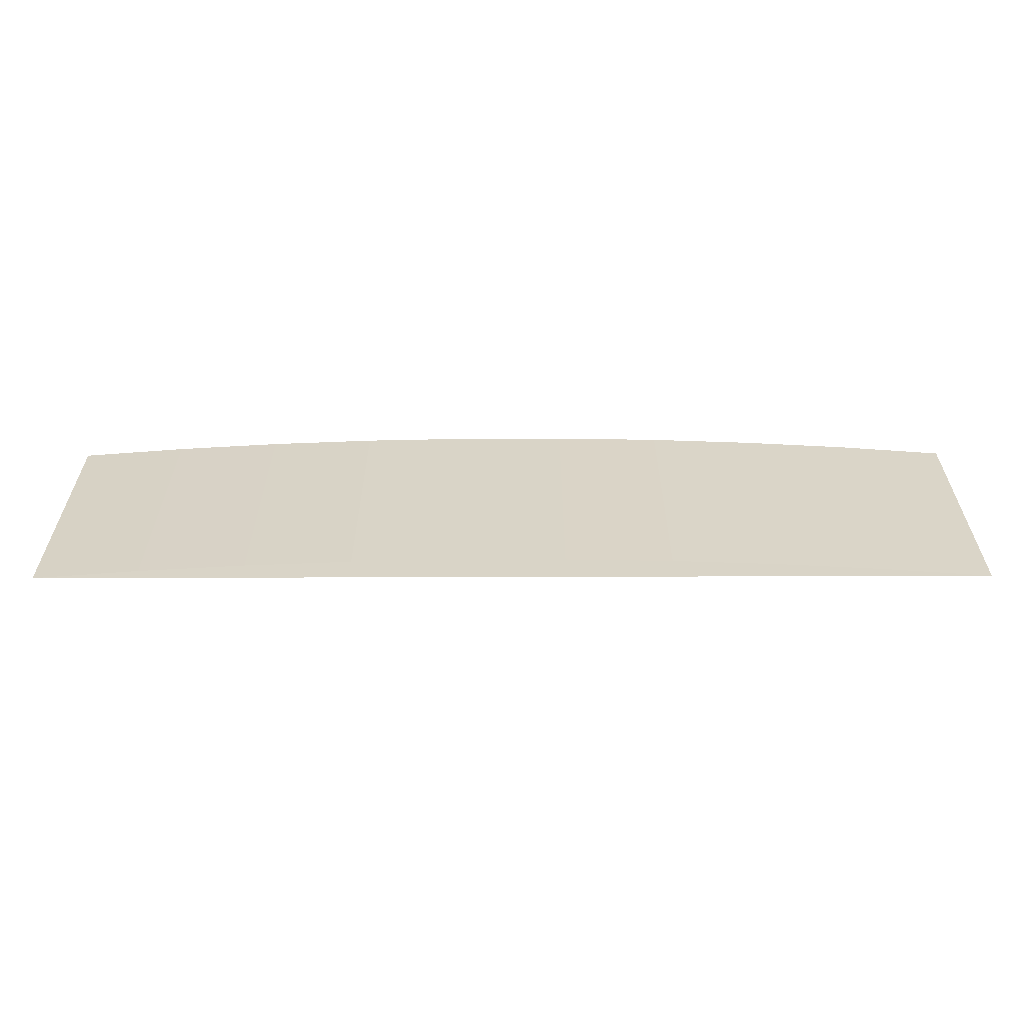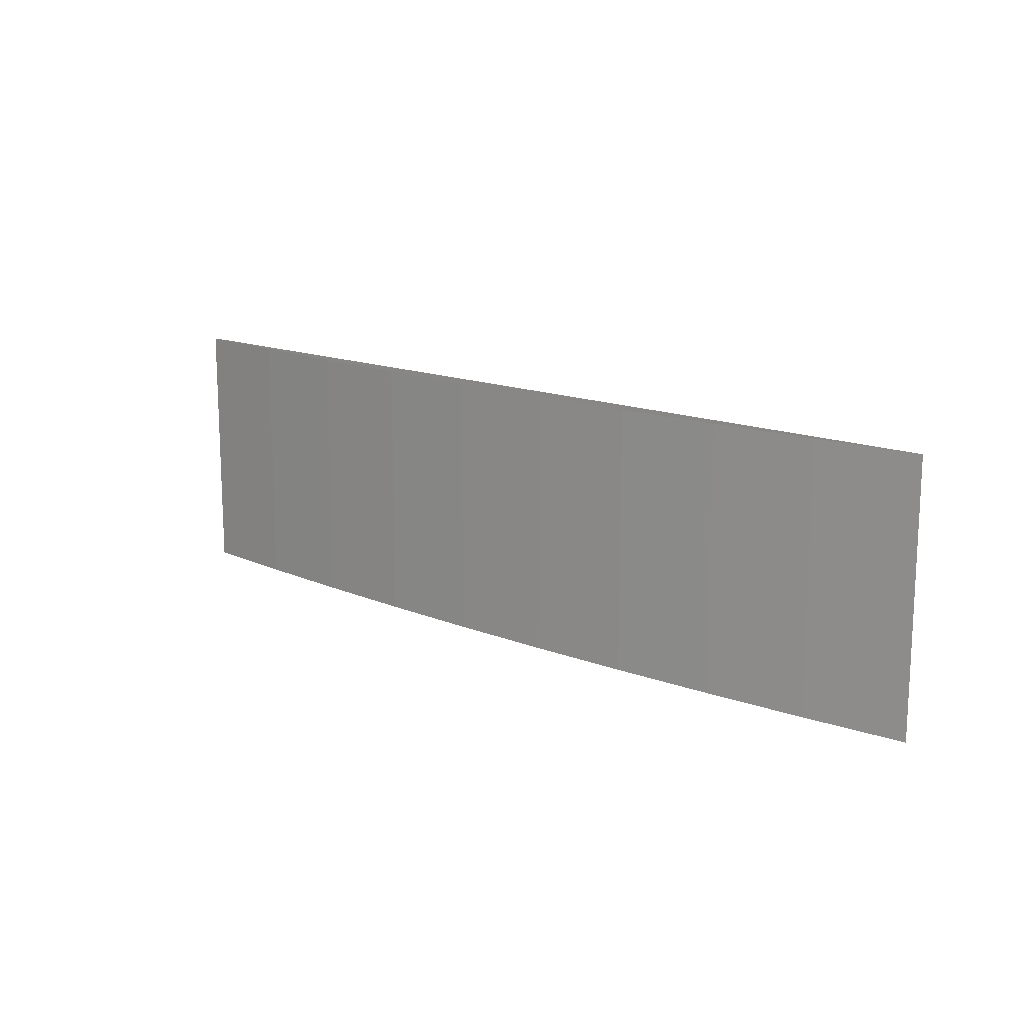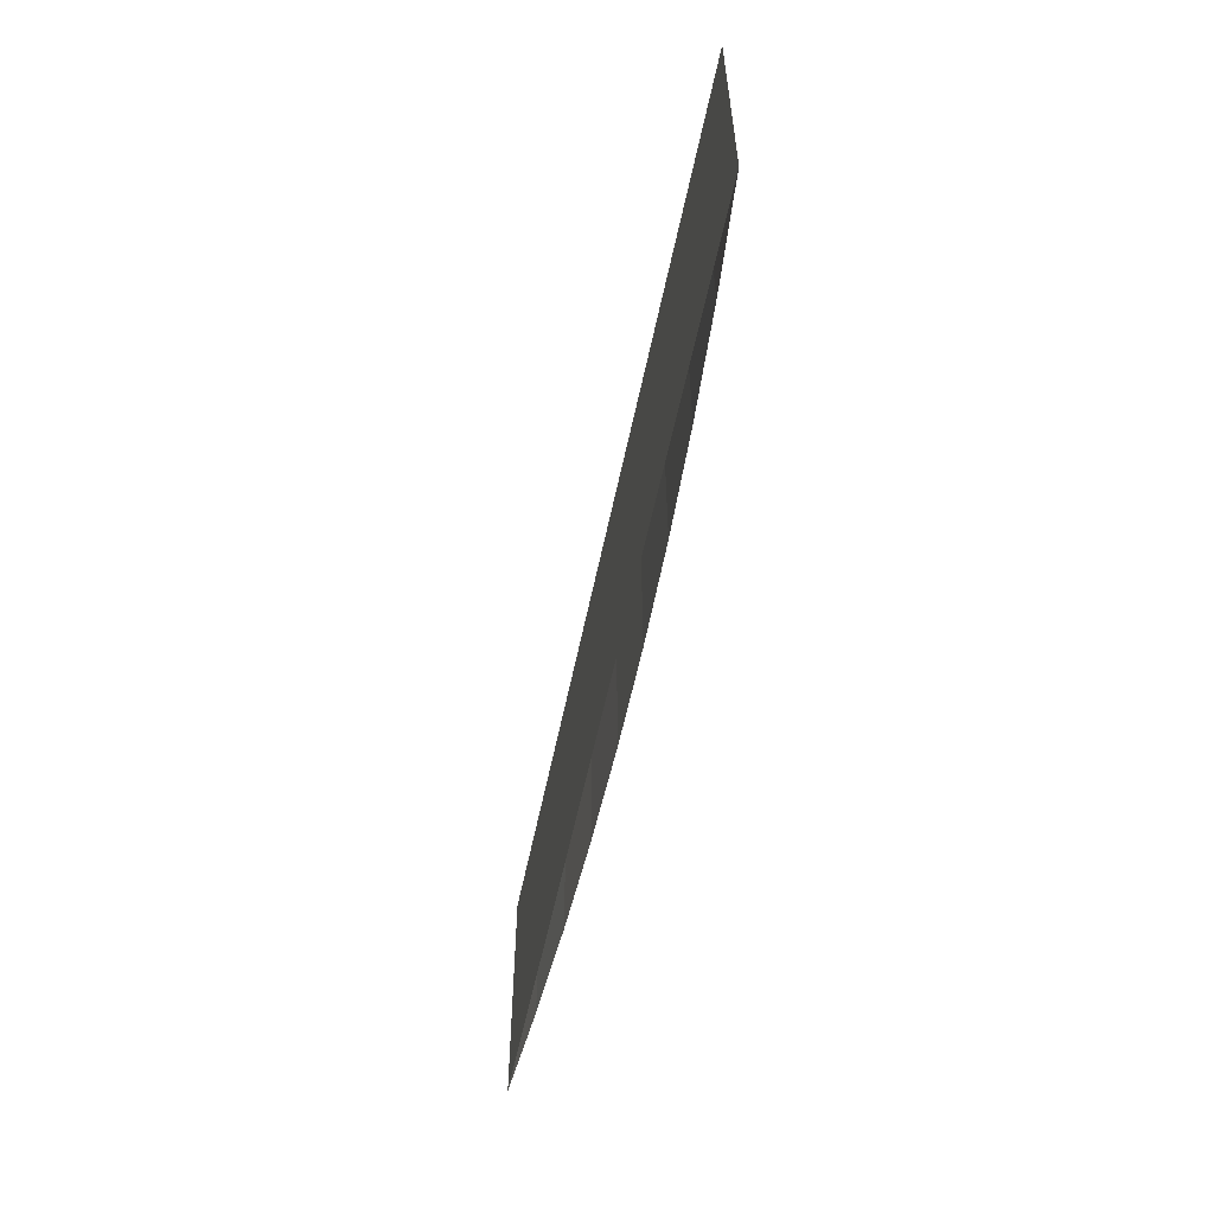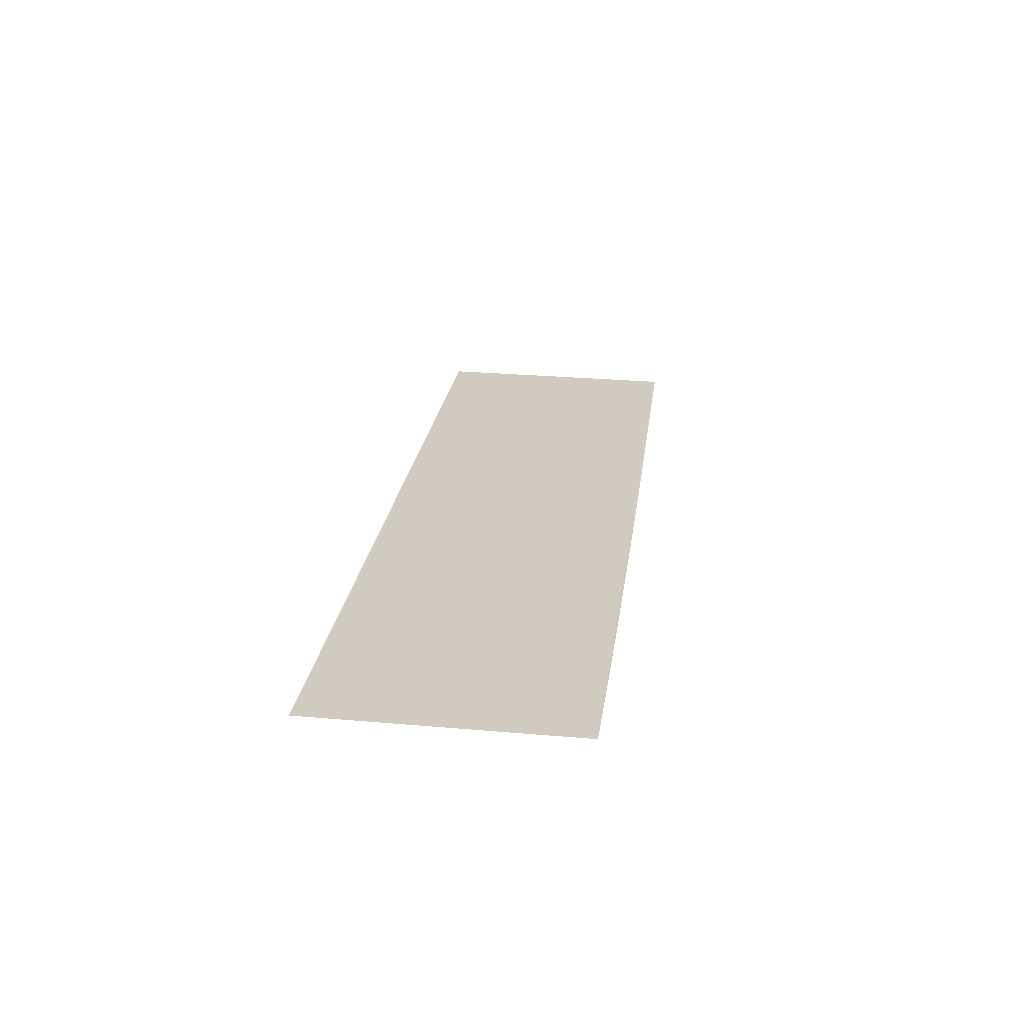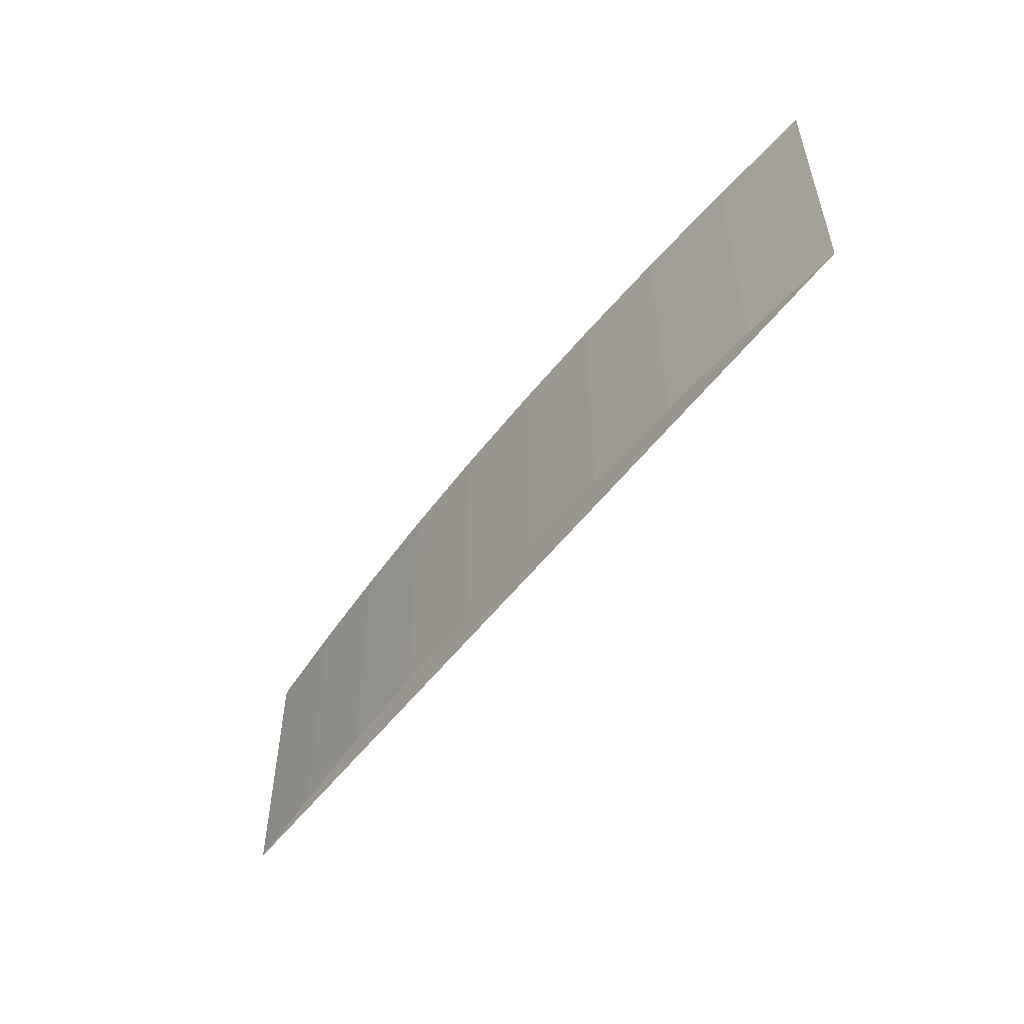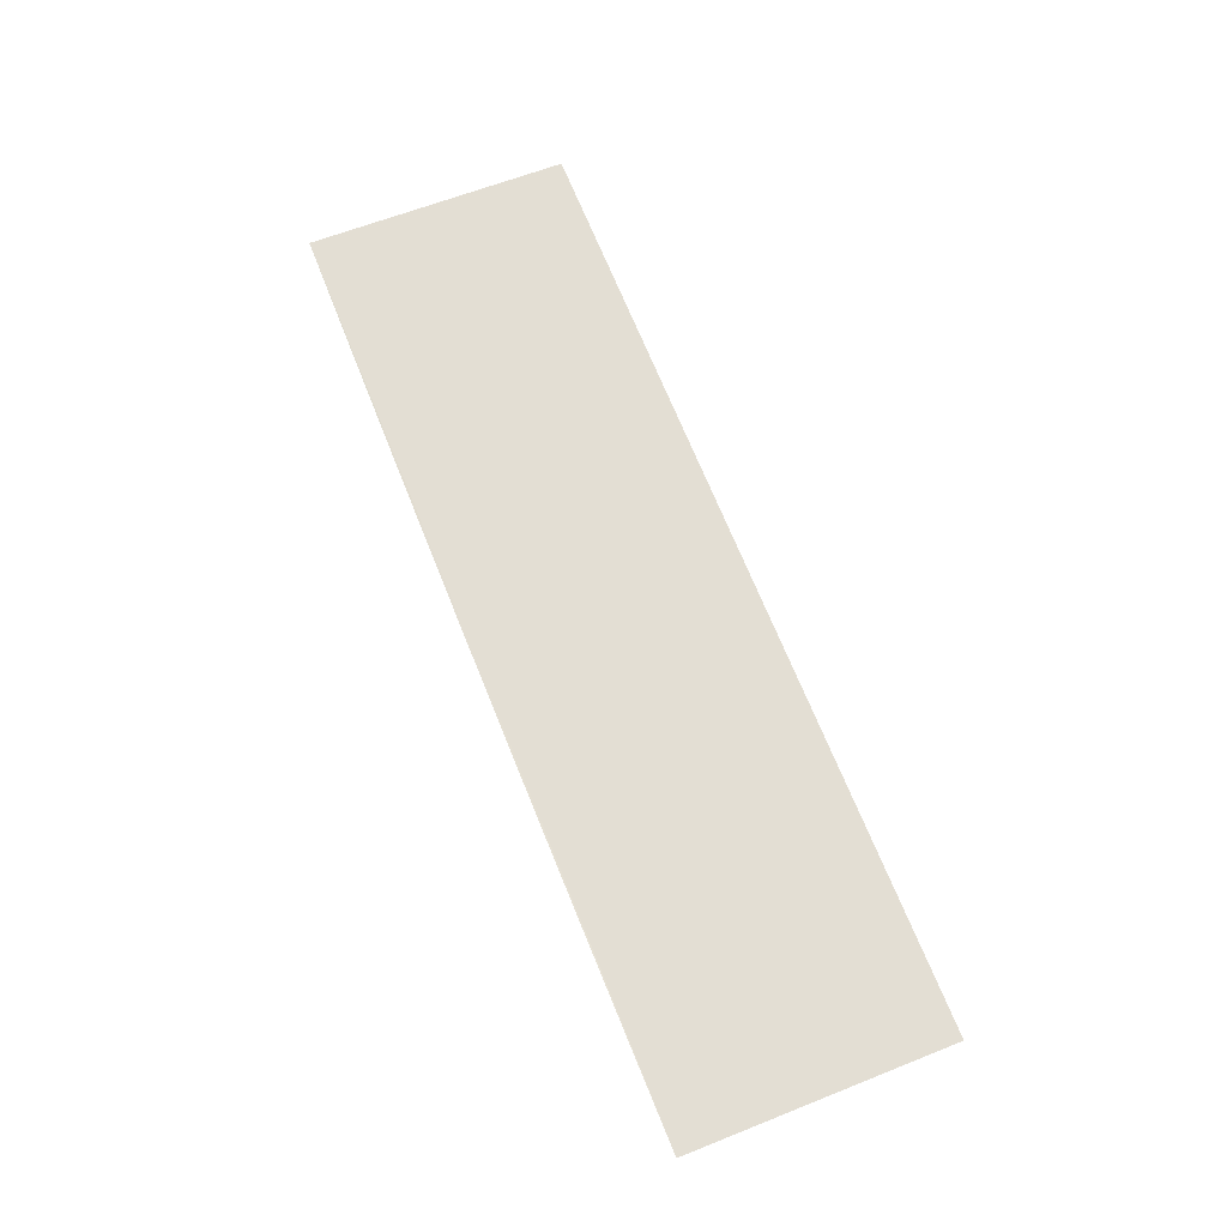
<metadata>
{"format":"obj","ext":"obj","renderer":"f3d","projection":"perspective","resolution":1024,"background":"white","views":[{"elev":-61.3,"azim":6.3,"up":"+Z"},{"elev":14.7,"azim":47.4,"up":"+Z"},{"elev":-56.9,"azim":-95.4,"up":"+Z"},{"elev":29.2,"azim":97.3,"up":"+Y"},{"elev":-52.8,"azim":60.0,"up":"+Z"},{"elev":62.3,"azim":-112.0,"up":"+Y"}]}
</metadata>
<code>
g
v 0.02342 -1.05 7.448
v 0.04317 -1.049 7.448
v 0.06291 -1.048 7.448
v 0.08263 -1.047 7.448
v 0.1023 -1.045 7.448
v 0.122 -1.043 7.448
v 0.1416 -1.04 7.448
v 0.1611 -1.038 7.448
v 0.1806 -1.034 7.448
v 0.2001 -1.031 7.448
v 0.02342 -1.05 7.498
v 0.04317 -1.049 7.498
v 0.06291 -1.048 7.498
v 0.08263 -1.047 7.498
v 0.1023 -1.045 7.498
v 0.122 -1.043 7.498
v 0.1416 -1.04 7.498
v 0.1611 -1.038 7.498
v 0.1806 -1.034 7.498
v 0.2001 -1.031 7.498
f 1 11 12 2
f 2 12 13 3
f 3 13 14 4
f 4 14 15 5
f 5 15 16 6
f 6 16 17 7
f 7 17 18 8
f 8 18 19 9
f 9 19 20 10
f 10 20 11 1

</code>
